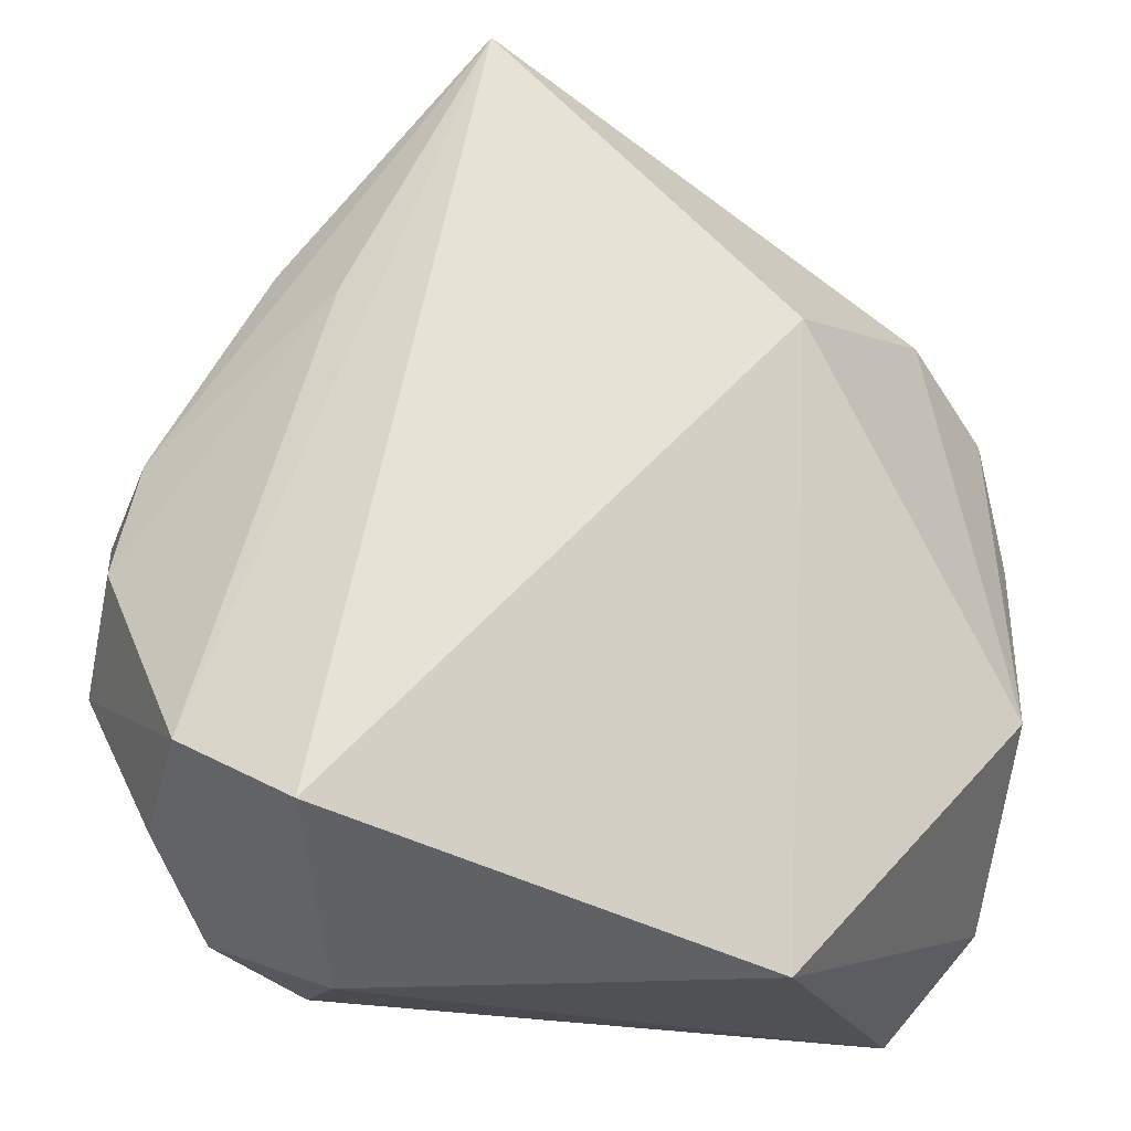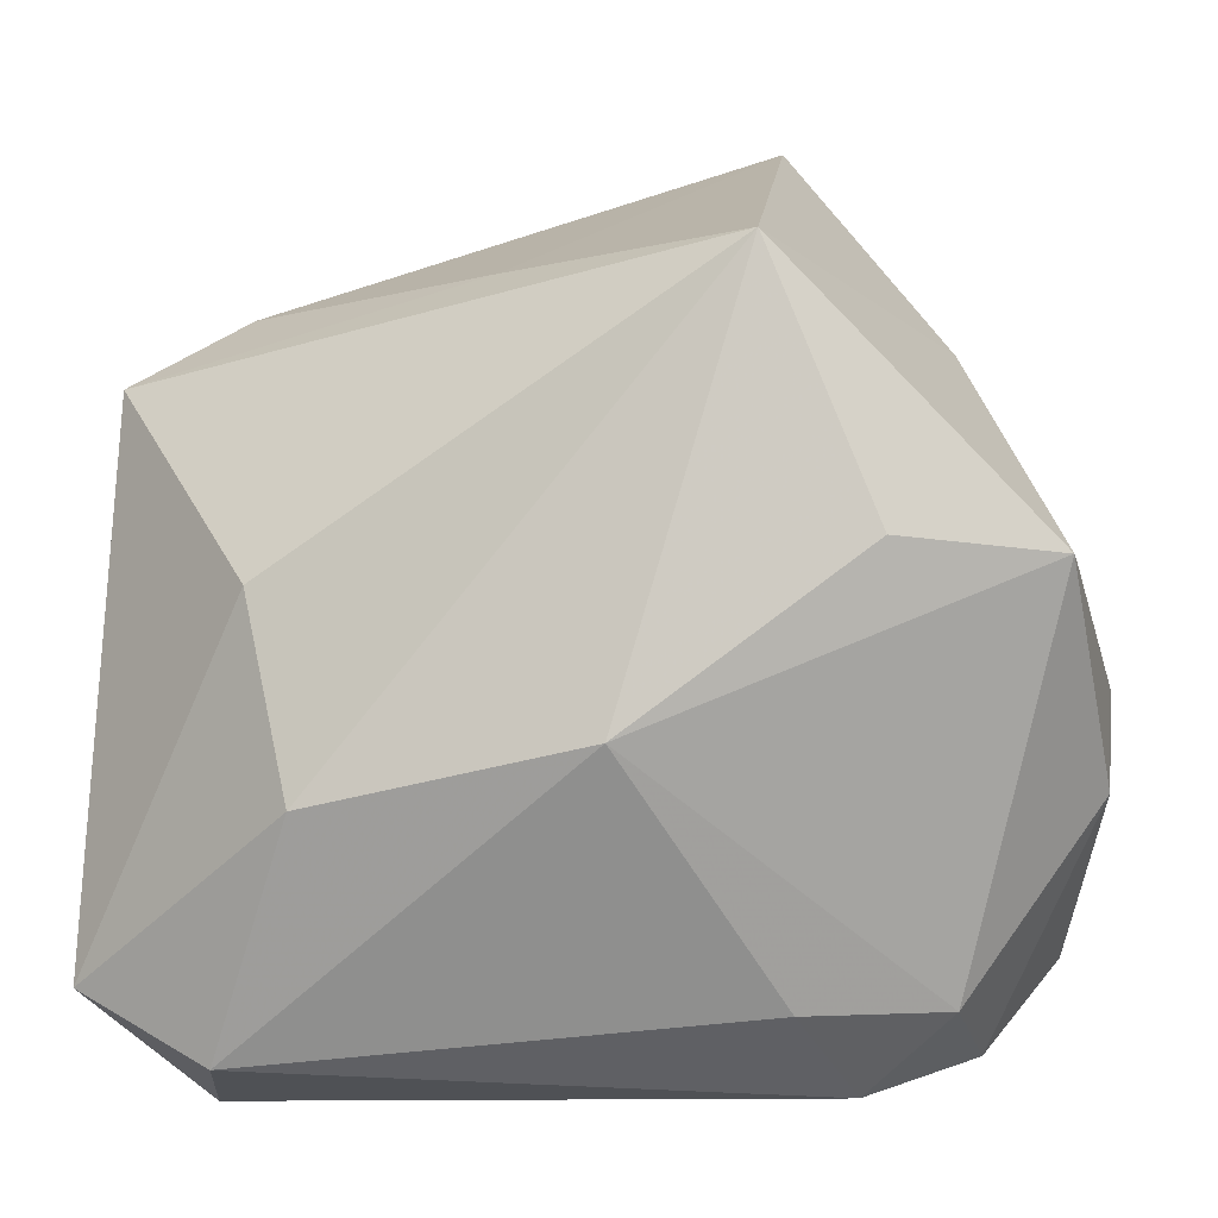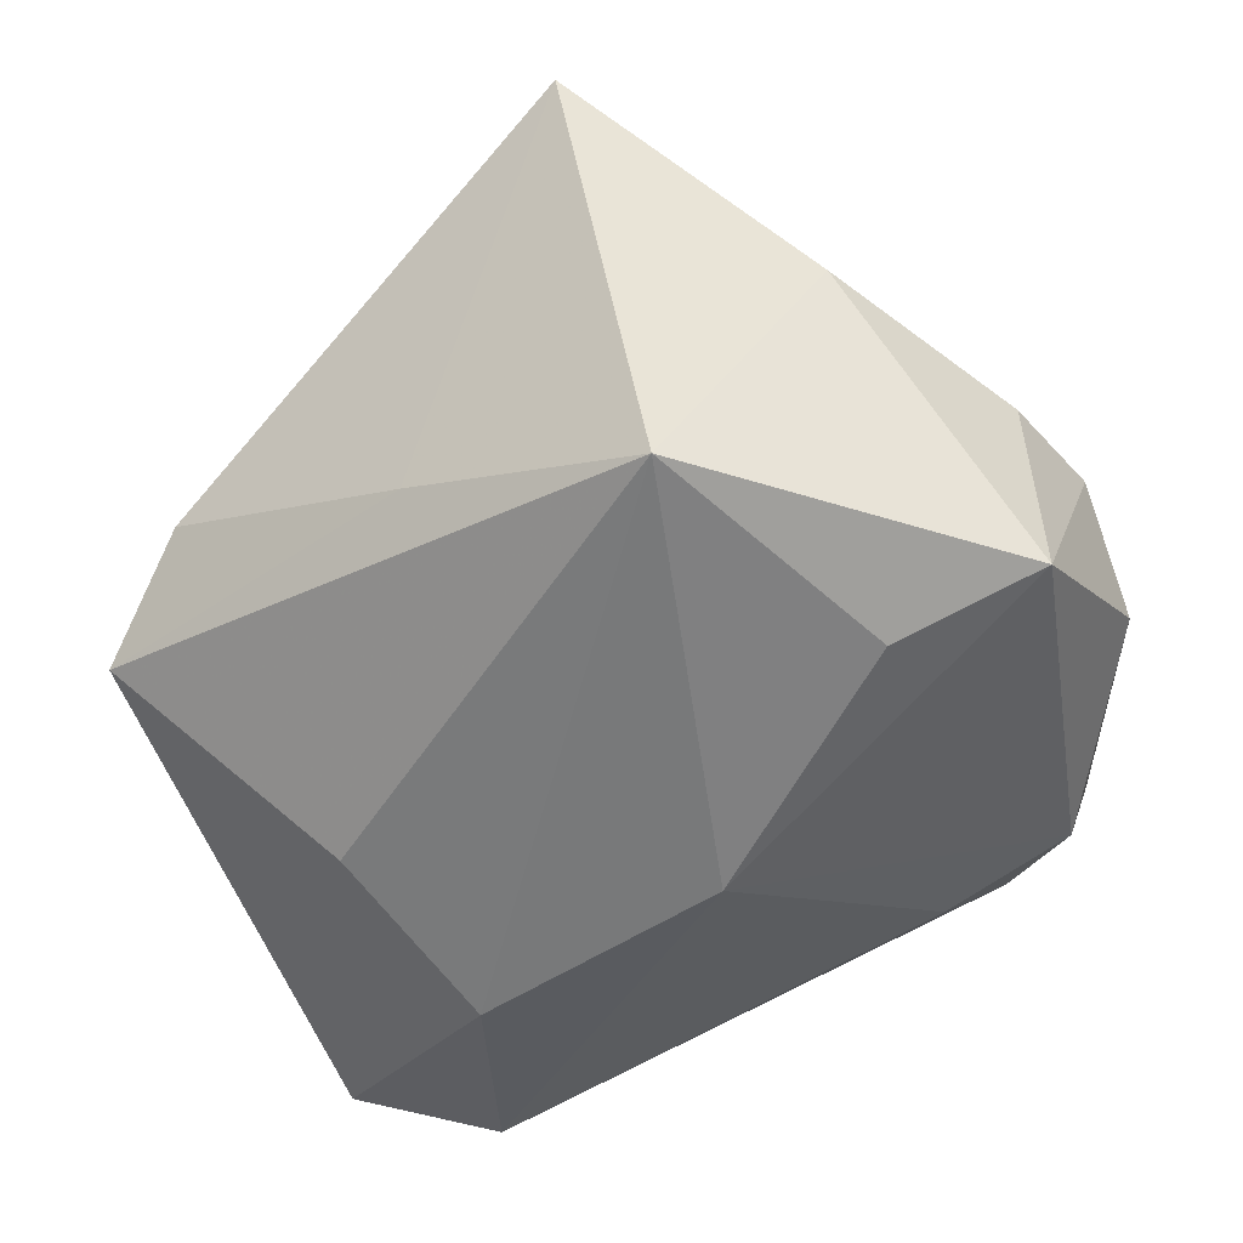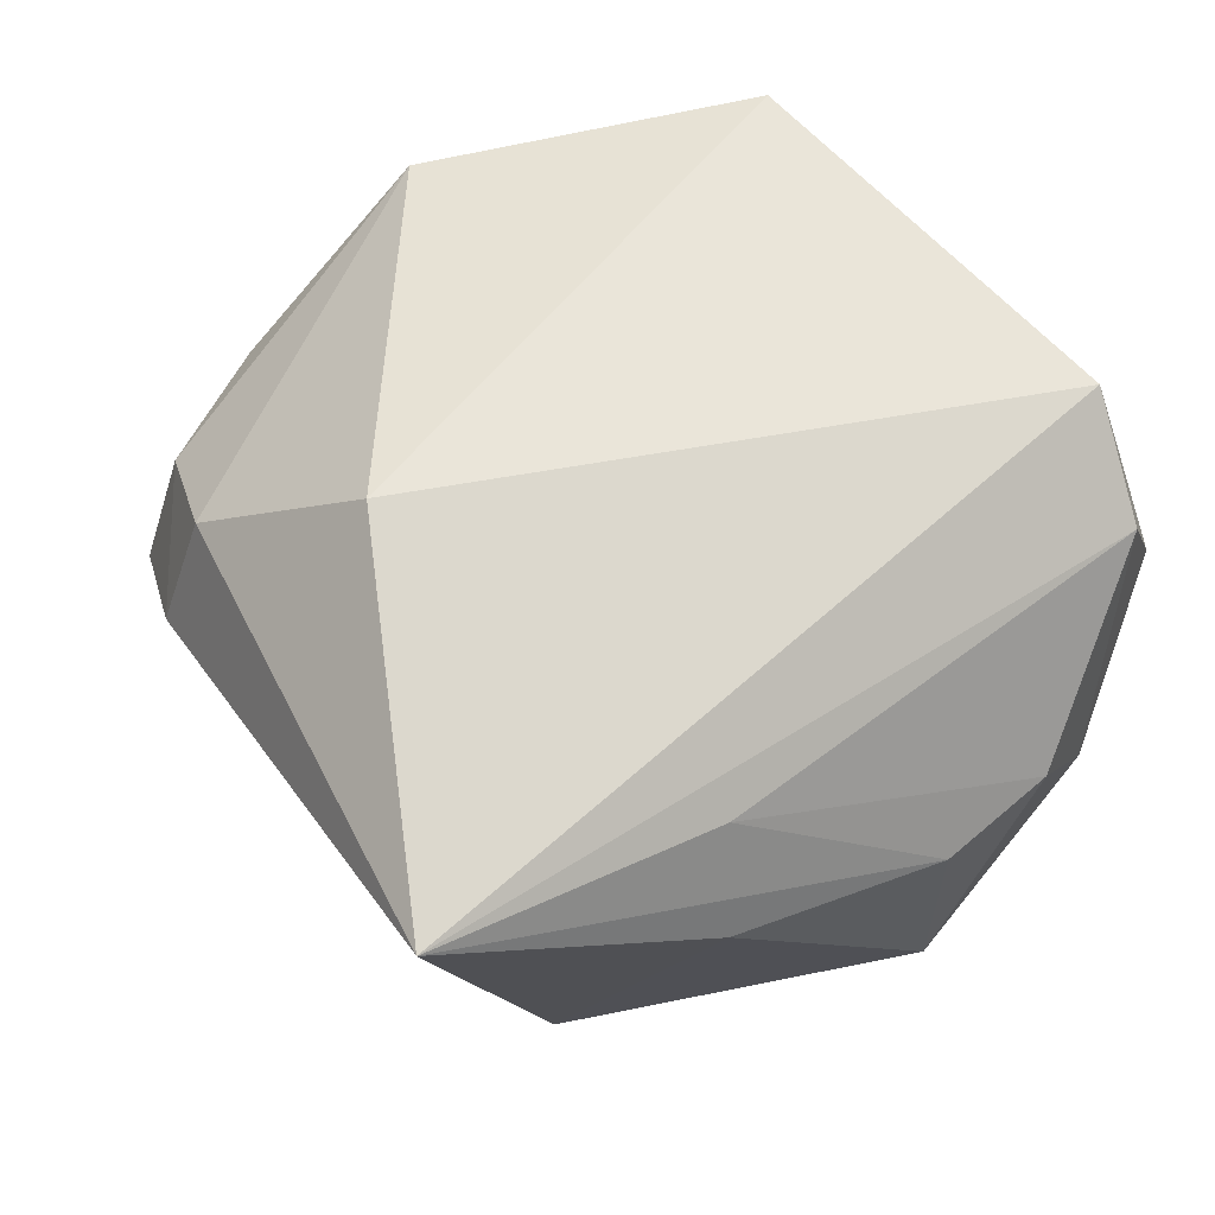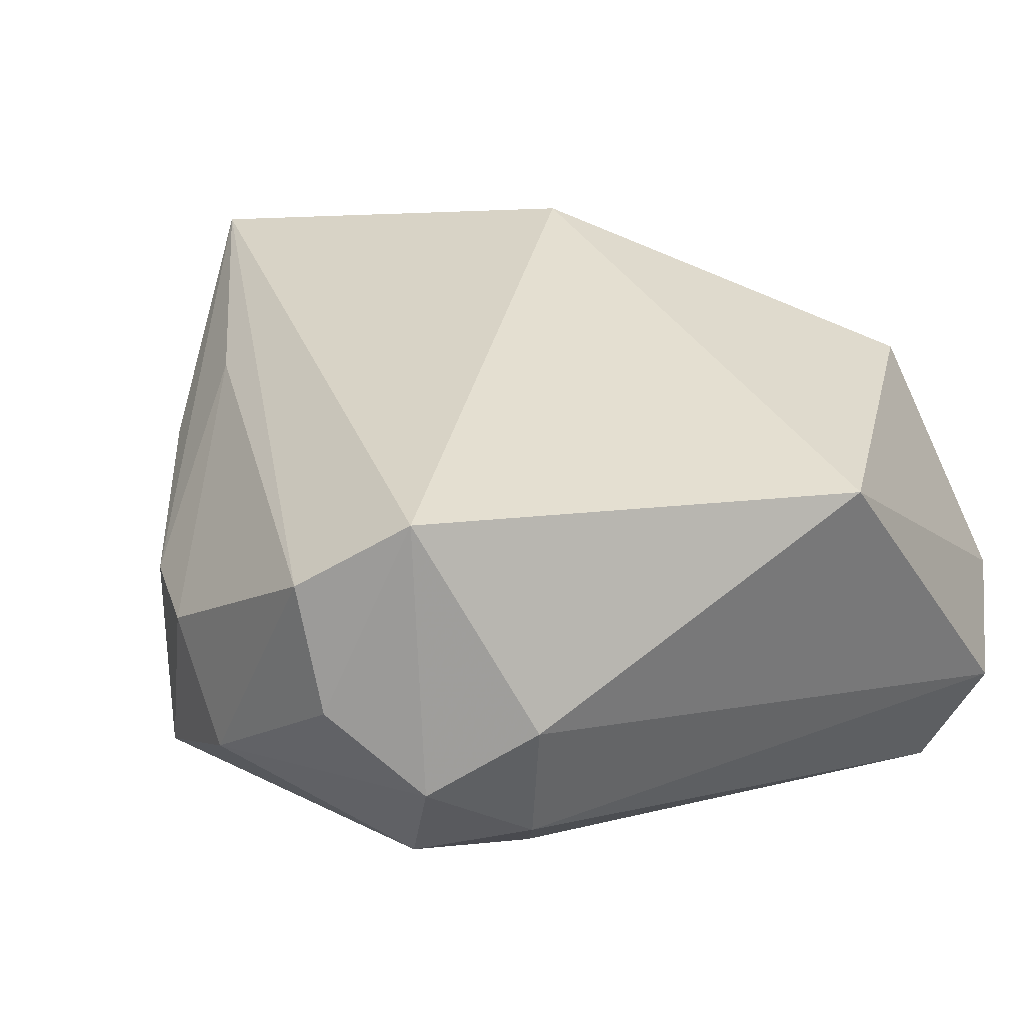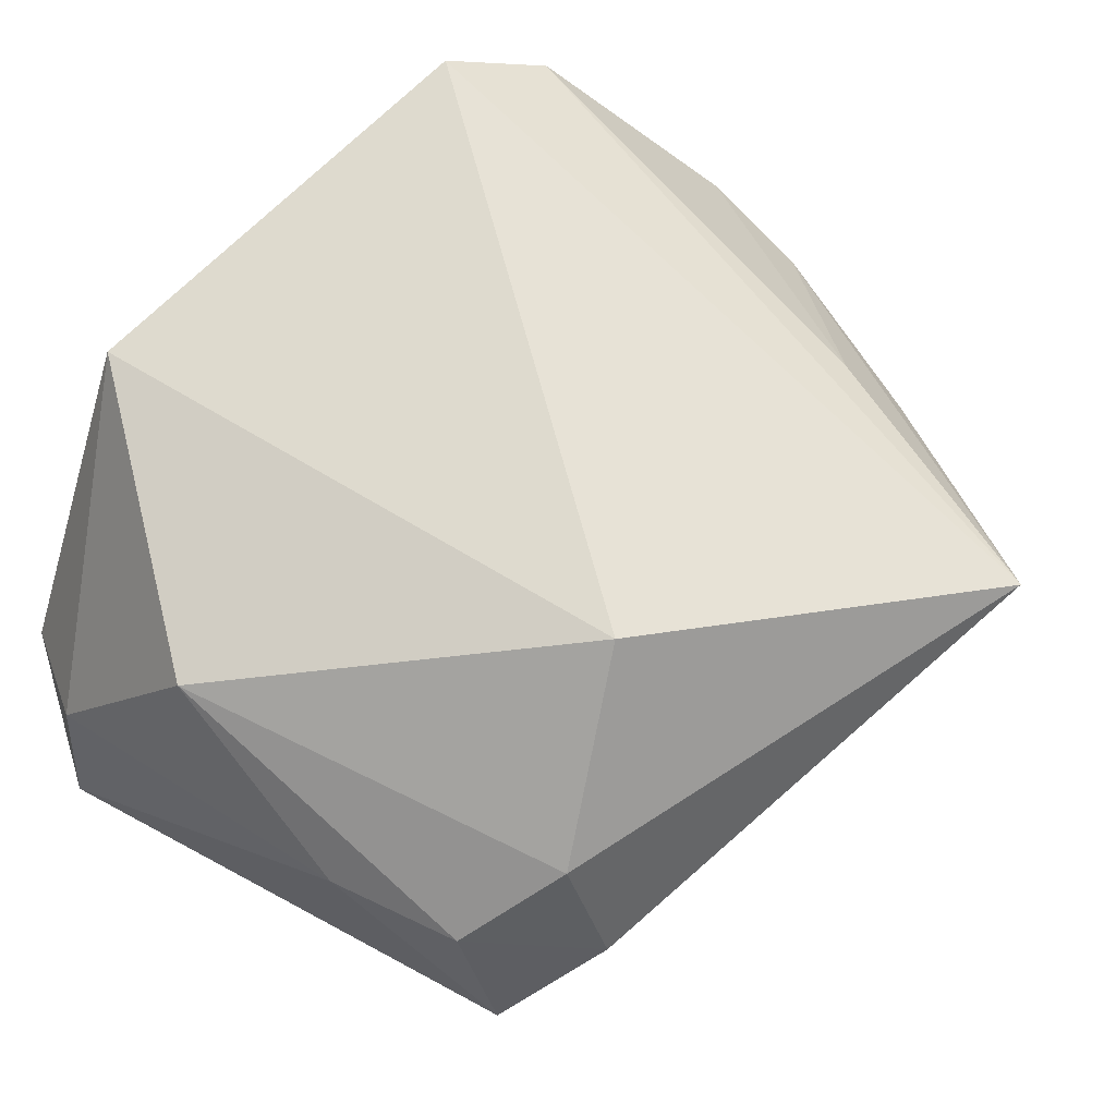
<metadata>
{"format":"obj","ext":"obj","renderer":"f3d","projection":"perspective","resolution":1024,"background":"white","views":[{"elev":-19.7,"azim":-15.3,"up":"+Y"},{"elev":-0.6,"azim":-169.6,"up":"+Y"},{"elev":-51.8,"azim":-155.9,"up":"+Z"},{"elev":63.3,"azim":-143.3,"up":"+Z"},{"elev":34.4,"azim":-30.8,"up":"+Z"},{"elev":66.2,"azim":122.1,"up":"+Z"}]}
</metadata>
<code>
v 0.02023 -0.02238 -0.01492
v 0.02761 0.01398 0.002918
v -0.01611 -0.02559 0.00474
v 0.008717 -0.02559 0.01497
v -0.02289 -0.02258 0.0002606
v 0.009452 0.01456 0.01819
v -0.0093 0.03389 0.01364
v 0.02877 0.00485 0.003459
v -0.0285 0.006898 0.002469
v -0.003744 -0.003323 -0.02
v 0.02121 0.0184 0.007864
v 0.02858 0.01749 -0.006222
v 0.0178 0.005377 -0.01647
v 0.02509 -0.008521 0.01266
v -0.01877 0.007993 -0.01713
v 0.01426 -0.007236 -0.01973
v -0.01601 -0.0246 -0.004249
v -0.02731 -0.01716 0.005189
v -0.02106 0.01973 0.004716
v -0.03047 -0.0008465 0.003649
v 0.02203 0.02213 -0.000587
v 0.02256 -0.02559 -0.005947
v 0.02961 -0.01823 -0.0119
v -0.01296 -0.01907 -0.01085
v -0.02202 -0.01899 -0.00762
v -0.01159 0.02505 -0.01611
v -0.01824 0.01617 0.01165
v -0.02721 -0.01361 0.01316
v -0.02872 0.006997 -0.0136
v -0.02093 -0.01786 0.01819
v -0.03049 -0.006634 -0.003686
v 0.004951 0.02375 -0.008305
v 0.02758 -0.01871 -0.001765
f 6 4 14
f 10 26 16
f 6 7 30
f 30 4 6
f 15 26 10
f 10 29 15
f 15 29 26
f 20 29 31
f 26 29 19
f 19 7 26
f 33 22 23
f 33 14 4
f 4 22 33
f 1 16 23
f 23 22 1
f 1 22 17
f 10 16 1
f 23 12 8
f 8 33 23
f 14 33 8
f 11 7 6
f 6 14 11
f 7 11 21
f 23 16 13
f 13 12 23
f 13 16 26
f 26 12 13
f 25 31 29
f 25 29 10
f 7 19 9
f 9 27 7
f 20 27 9
f 9 29 20
f 9 19 29
f 2 8 12
f 12 21 2
f 2 21 11
f 14 8 2
f 2 11 14
f 32 12 26
f 32 21 12
f 26 7 32
f 7 21 32
f 4 30 3
f 3 22 4
f 17 22 3
f 24 1 17
f 17 25 24
f 10 1 24
f 24 25 10
f 31 25 5
f 5 18 31
f 5 25 17
f 17 3 5
f 5 3 30
f 30 18 5
f 20 31 28
f 31 18 28
f 28 18 30
f 28 27 20
f 28 30 7
f 7 27 28

</code>
